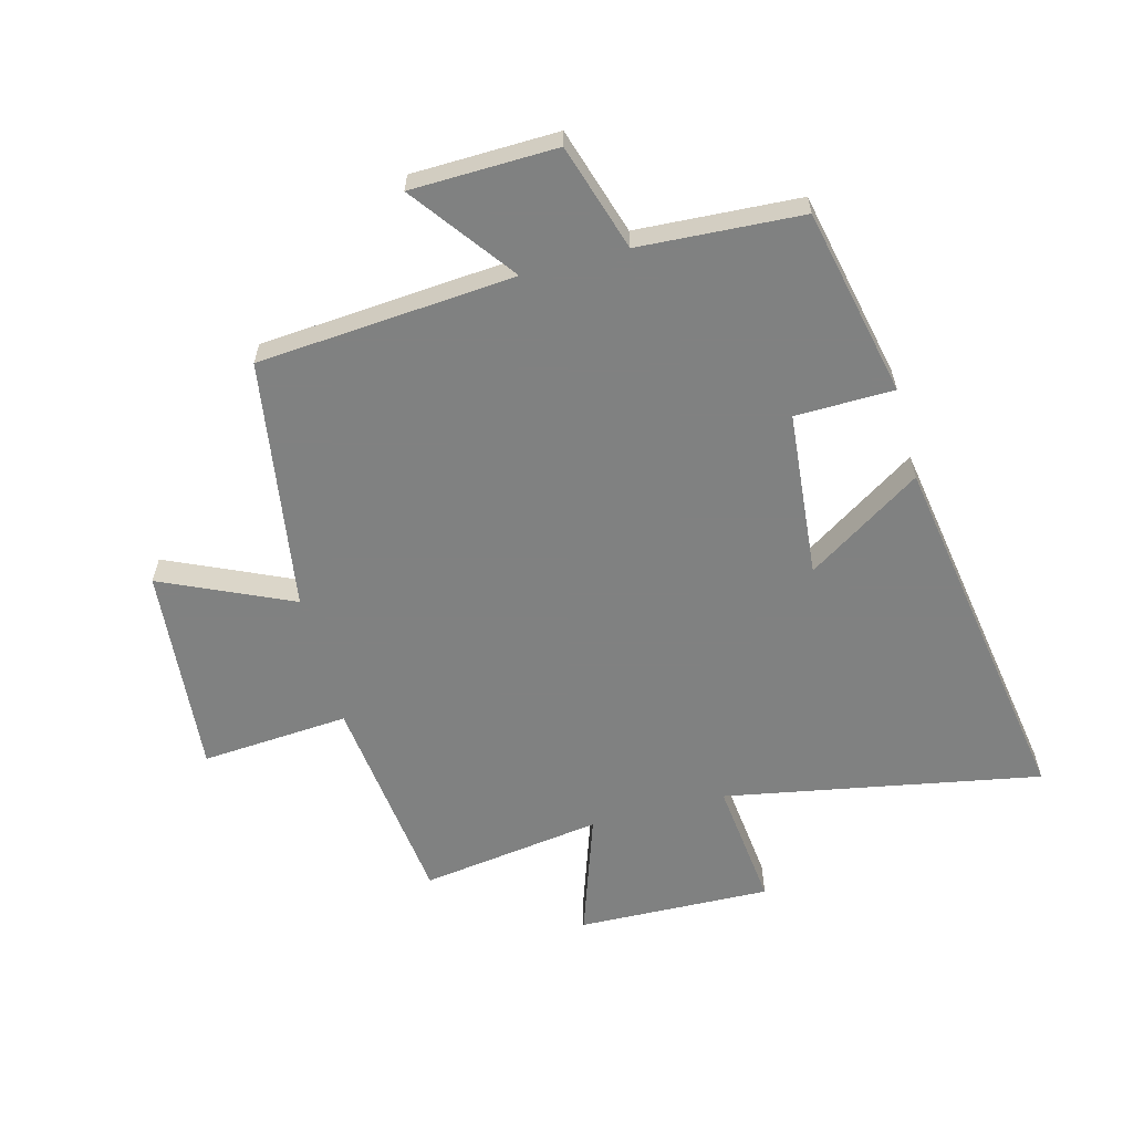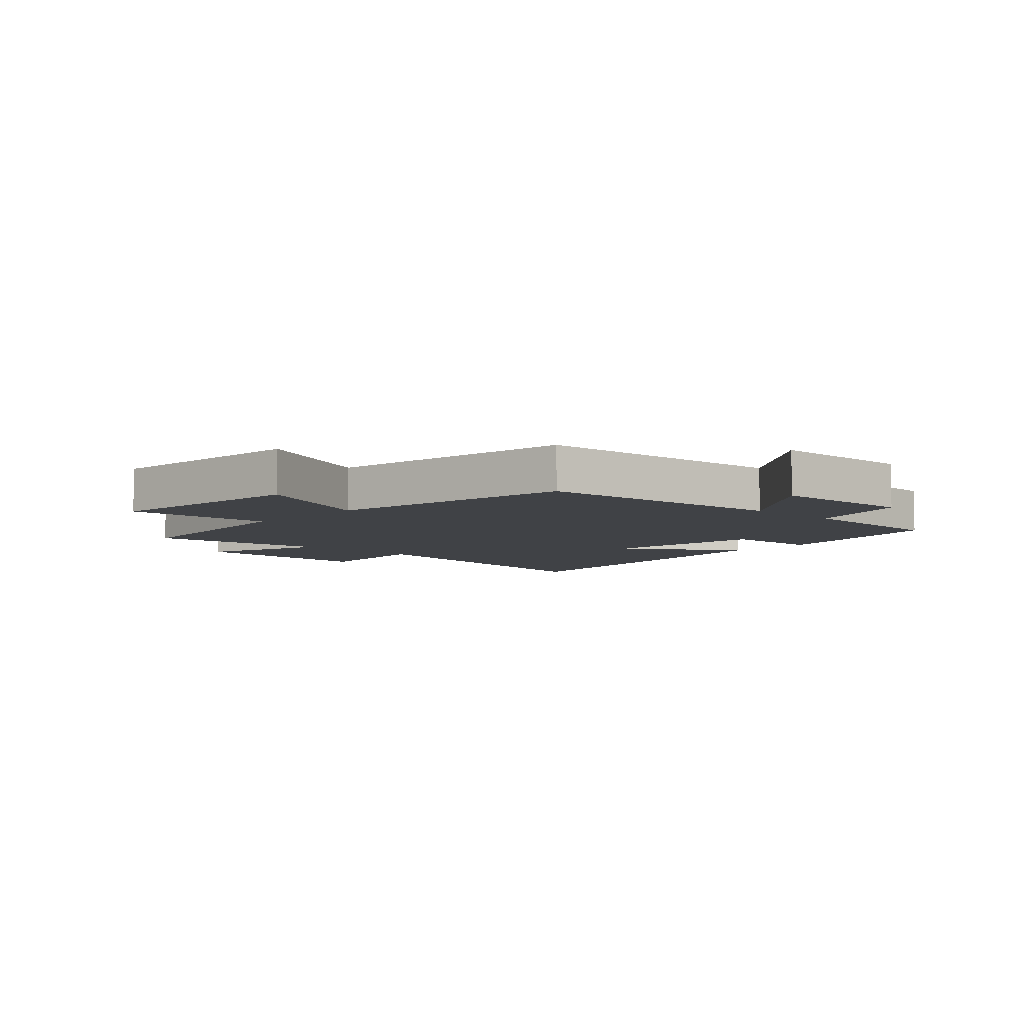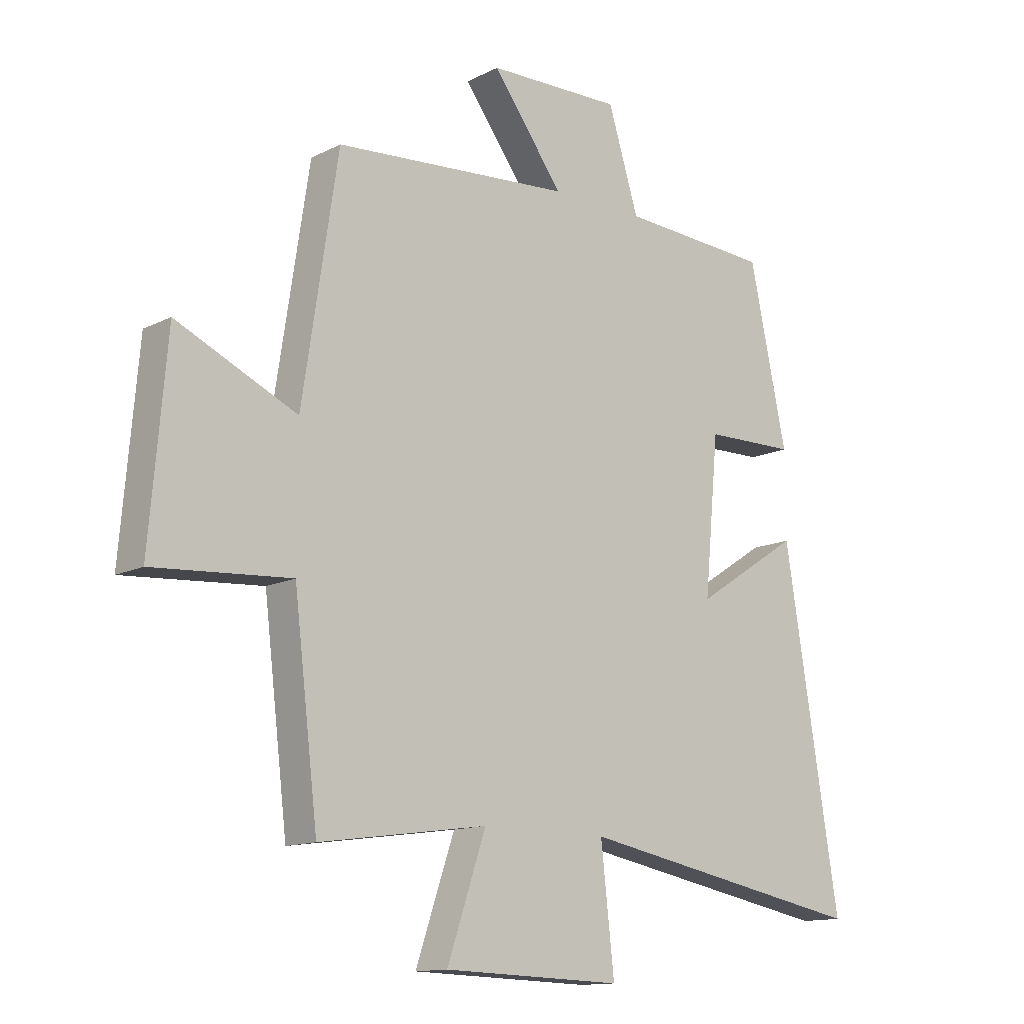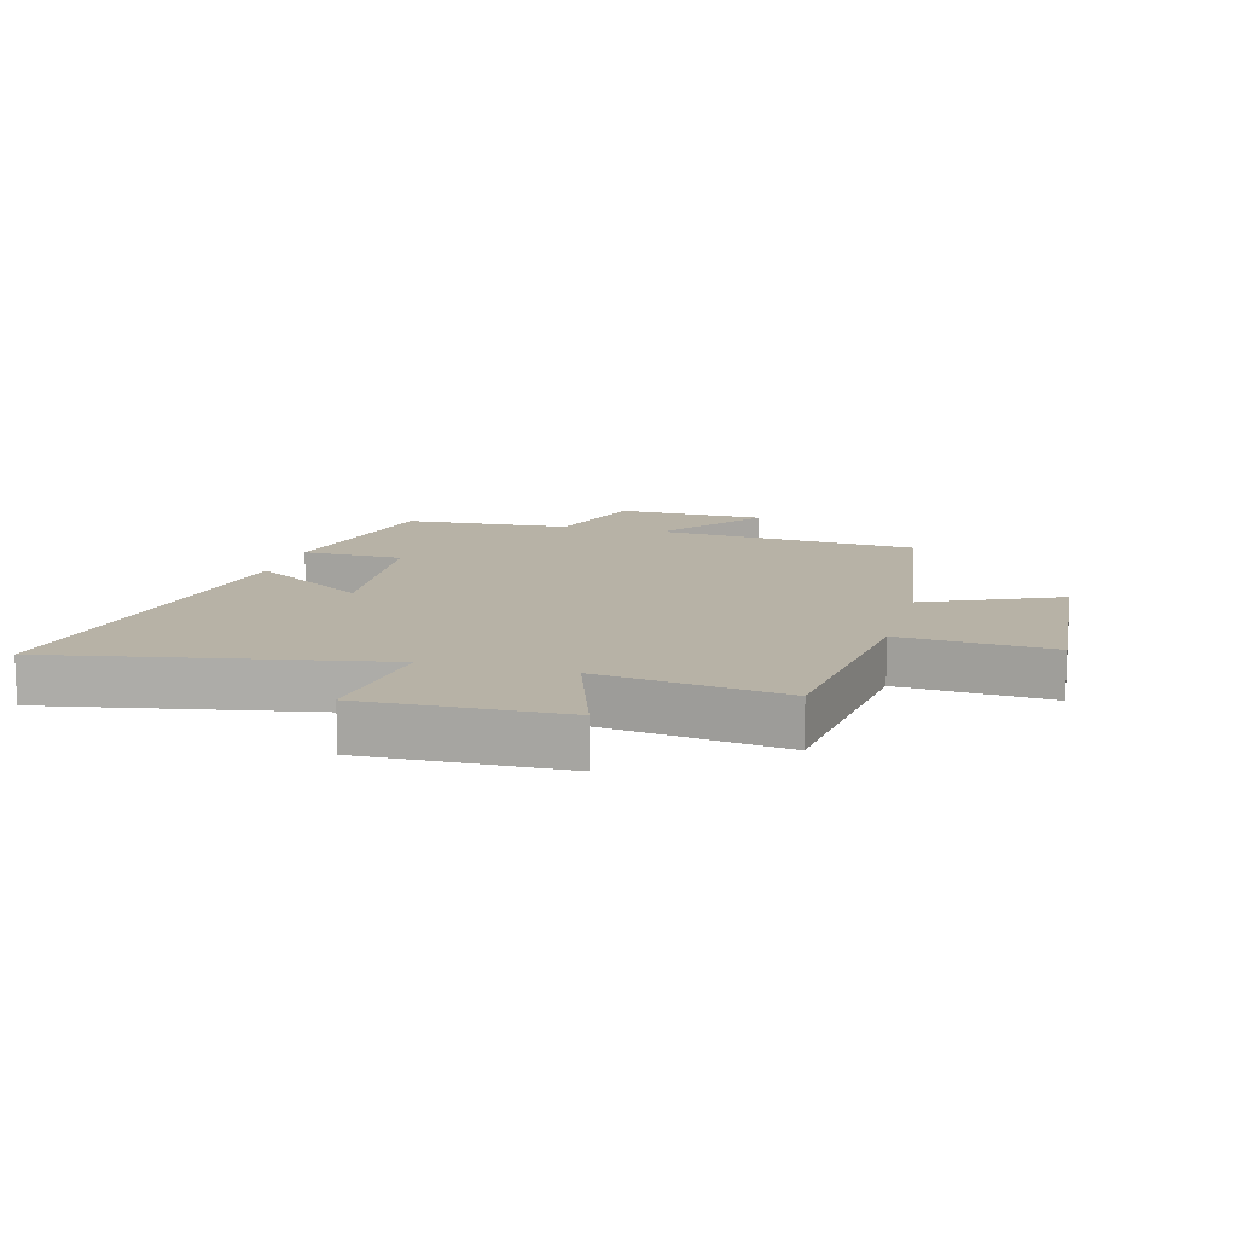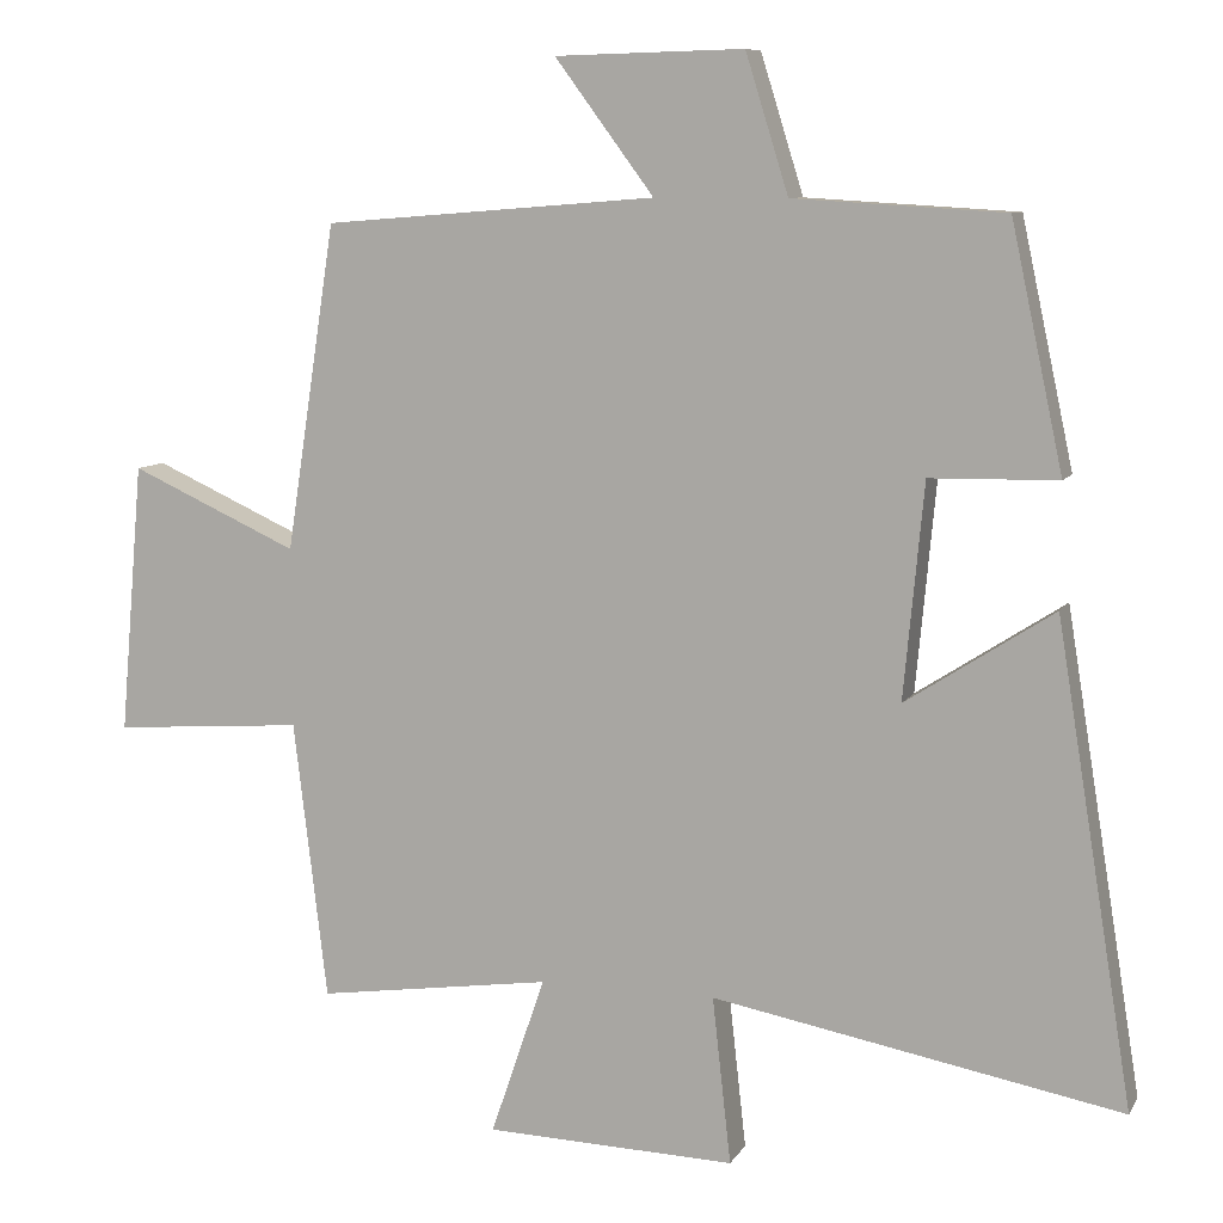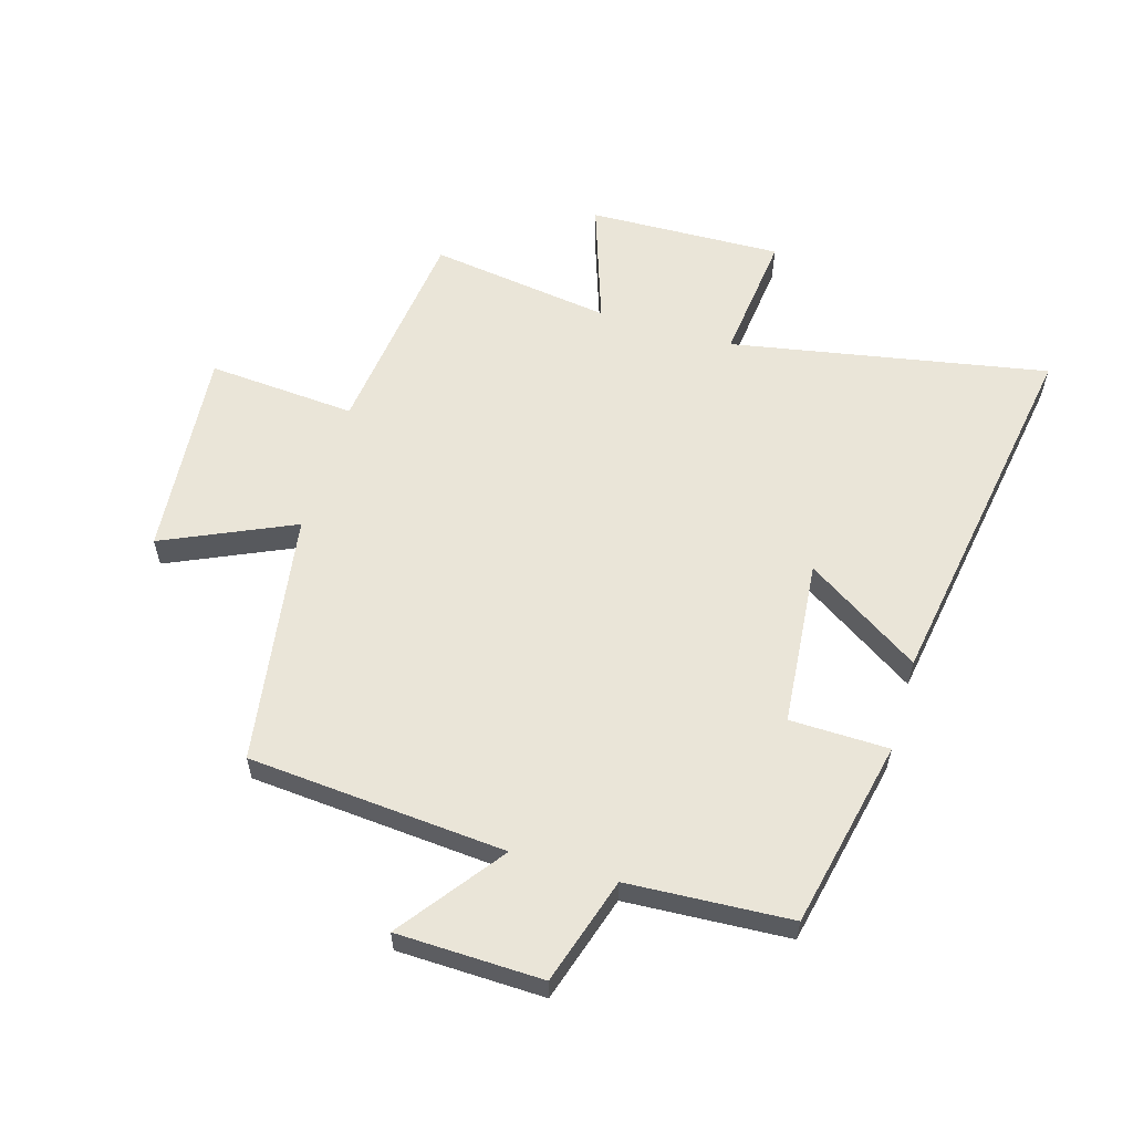
<metadata>
{"format":"obj","ext":"obj","renderer":"f3d","projection":"perspective","resolution":1024,"background":"white","views":[{"elev":-60.3,"azim":14.9,"up":"+Y"},{"elev":-6.3,"azim":-43.1,"up":"+Y"},{"elev":-13.2,"azim":-41.4,"up":"+Z"},{"elev":12.4,"azim":-164.7,"up":"+Y"},{"elev":8.8,"azim":18.4,"up":"+Z"},{"elev":58.8,"azim":16.6,"up":"+Y"}]}
</metadata>
<code>
v 0.599 0.07 -0.598
v 0.073 0.07 -0.5
v 0.097 0.07 -0.715
v -0.225 0.07 -0.705
v -0.155 0.07 -0.5
v -0.457 0.07 -0.543
v -0.5 0.07 -0.185
v -0.746 0.07 -0.203
v -0.716 0.07 0.145
v -0.5 0.07 0.047
v -0.436 0.07 0.466
v -0.008 0.07 0.5
v -0.135 0.07 0.671
v 0.107 0.07 0.677
v 0.162 0.07 0.5
v 0.433 0.07 0.484
v 0.5 0.07 0.171
v 0.336 0.07 0.168
v 0.31 0.07 -0.108
v 0.5 0.07 0.015
v 0.599 0 -0.598
v 0.073 0 -0.5
v 0.097 0 -0.715
v -0.225 0 -0.705
v -0.155 0 -0.5
v -0.457 0 -0.543
v -0.5 0 -0.185
v -0.746 0 -0.203
v -0.716 0 0.145
v -0.5 0 0.047
v -0.436 0 0.466
v -0.008 0 0.5
v -0.135 0 0.671
v 0.107 0 0.677
v 0.162 0 0.5
v 0.433 0 0.484
v 0.5 0 0.171
v 0.336 0 0.168
v 0.31 0 -0.108
v 0.5 0 0.015
f 19 20 1 2
f 18 19 2
f 15 16 17 18
f 15 18 2
f 12 13 14 15
f 10 11 12 15
f 10 15 2
f 7 8 9 10
f 5 6 7 10
f 5 10 2 3
f 3 4 5
f 22 21 40 39
f 22 39 38
f 38 37 36 35
f 22 38 35
f 35 34 33 32
f 35 32 31 30
f 22 35 30
f 30 29 28 27
f 30 27 26 25
f 23 22 30 25
f 25 24 23
f 1 21 22 2
f 2 22 23 3
f 3 23 24 4
f 4 24 25 5
f 5 25 26 6
f 6 26 27 7
f 7 27 28 8
f 8 28 29 9
f 9 29 30 10
f 10 30 31 11
f 11 31 32 12
f 12 32 33 13
f 13 33 34 14
f 14 34 35 15
f 15 35 36 16
f 16 36 37 17
f 17 37 38 18
f 18 38 39 19
f 19 39 40 20
f 20 40 21 1

</code>
